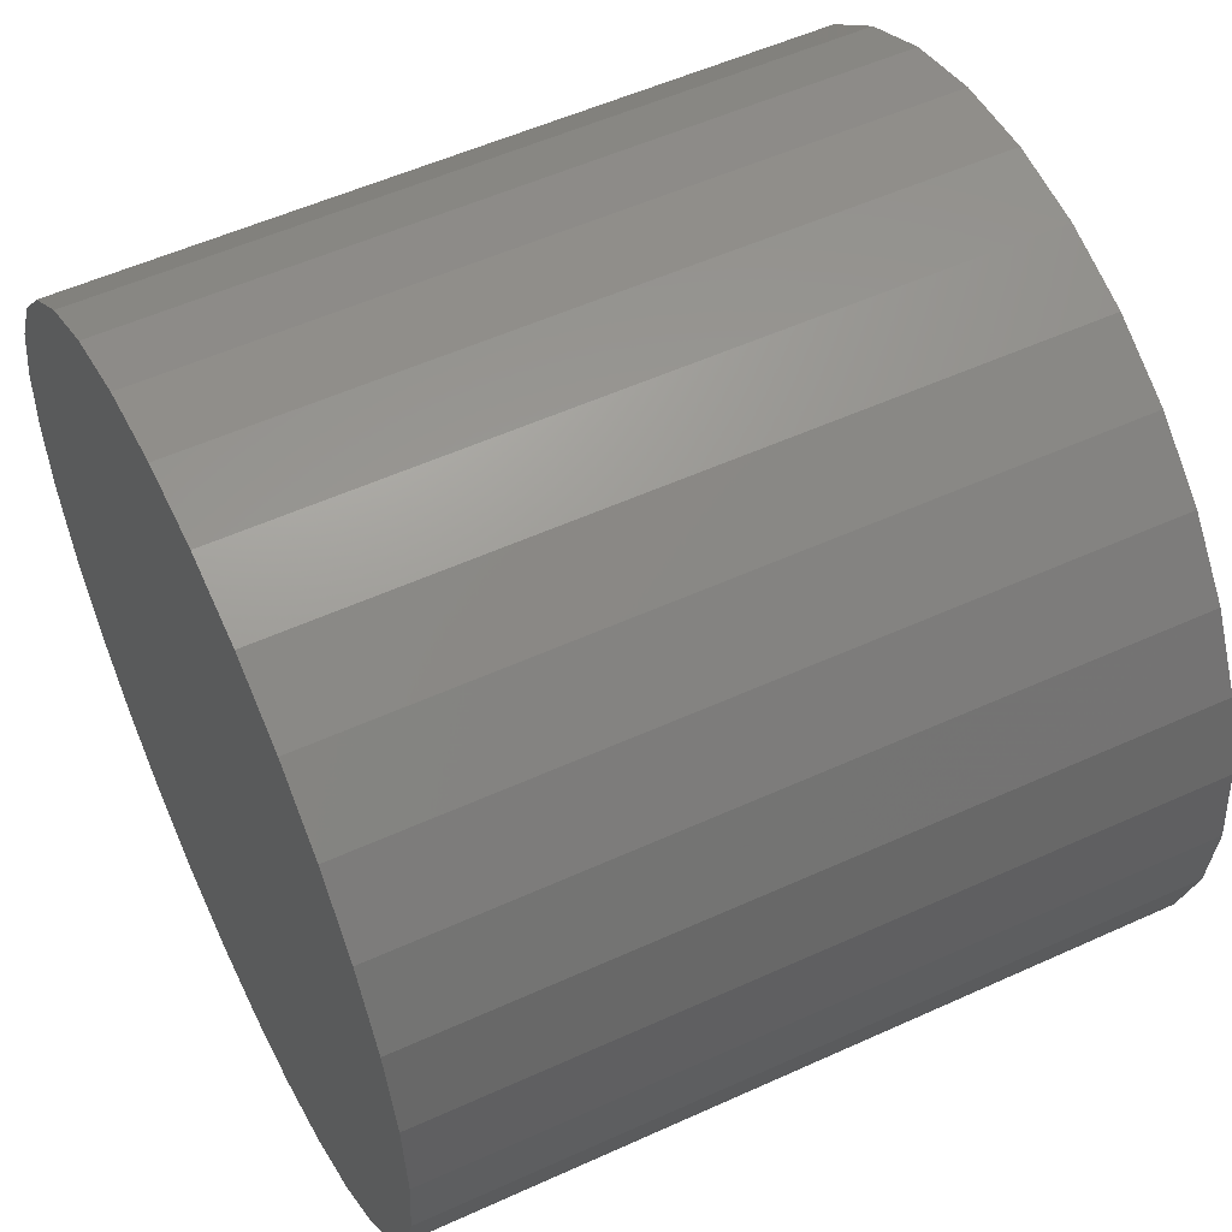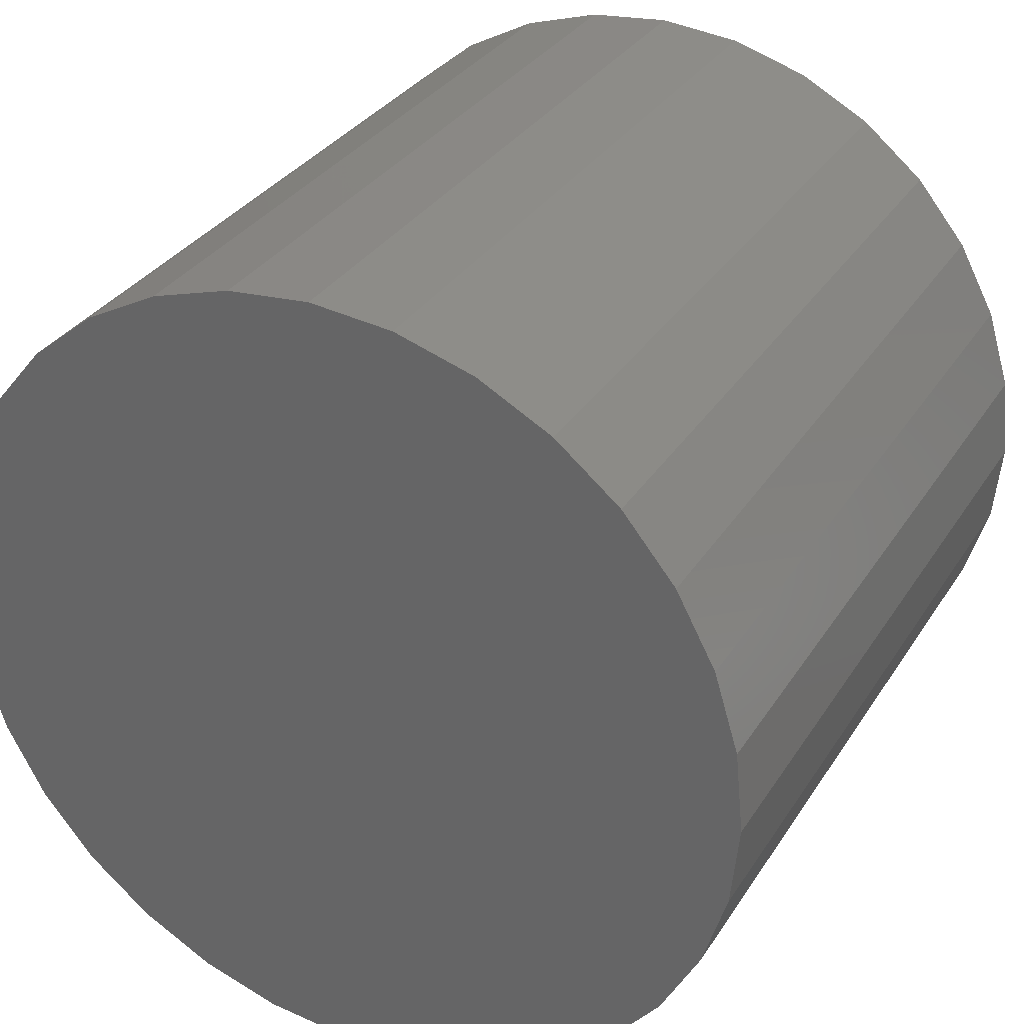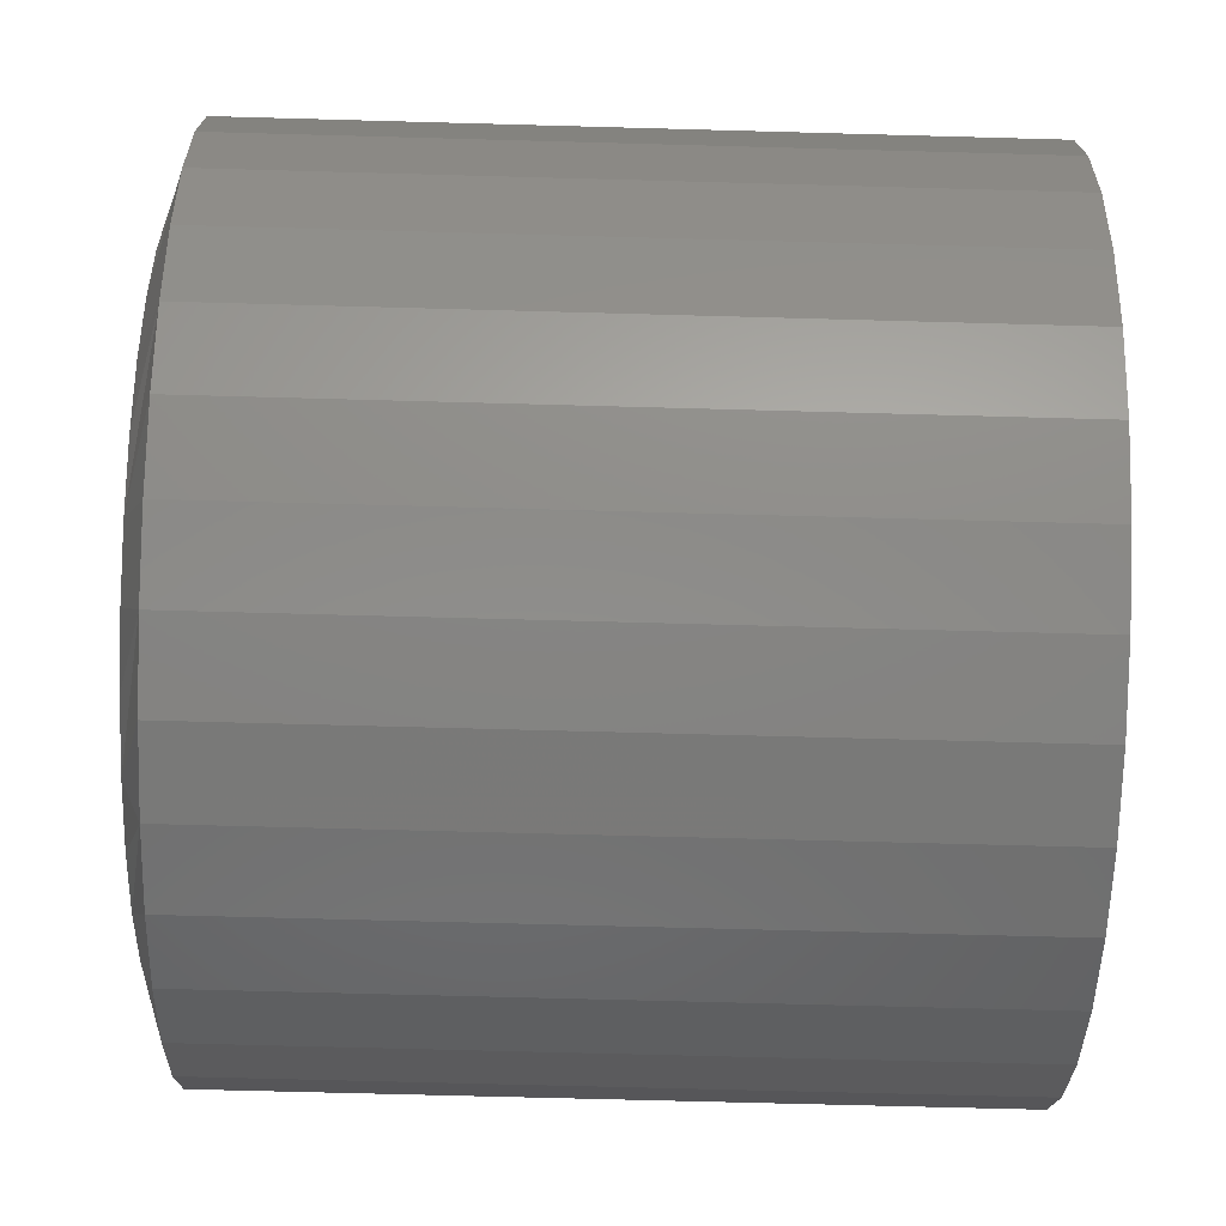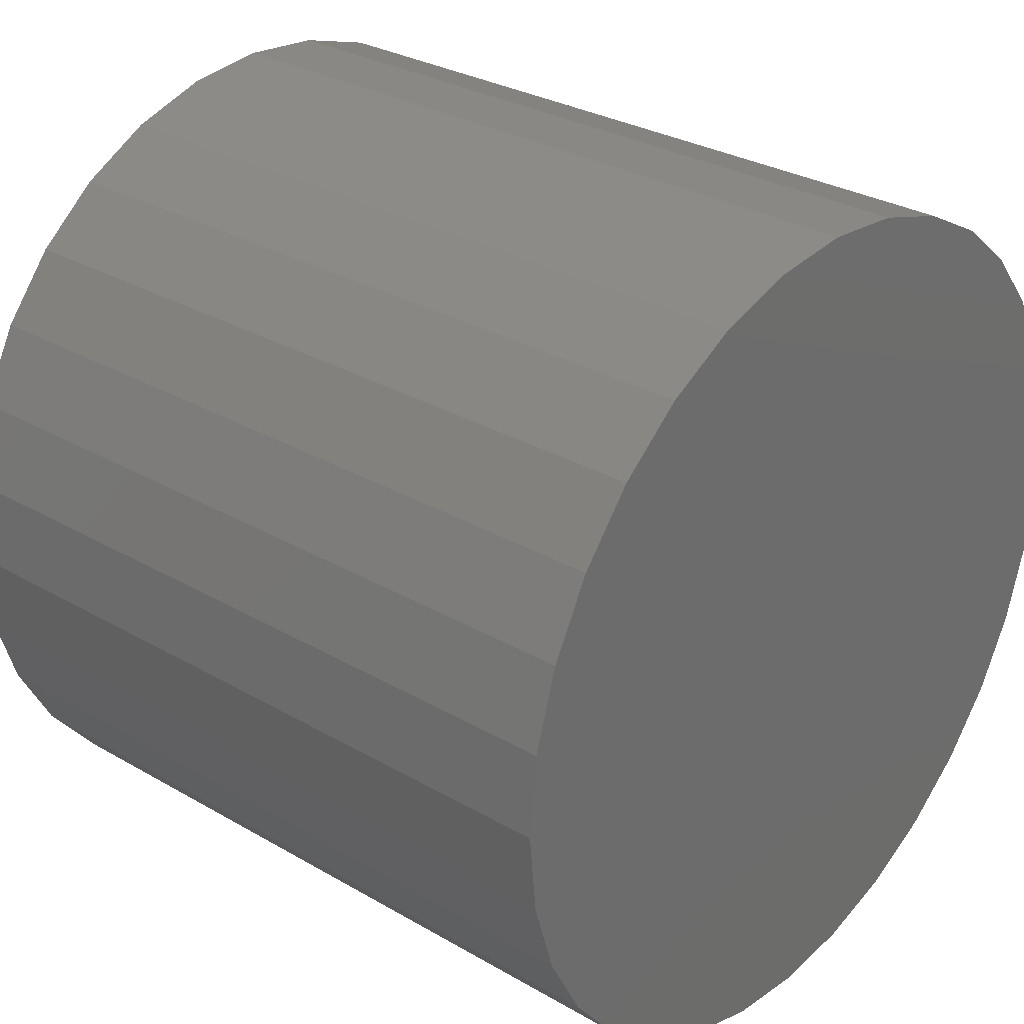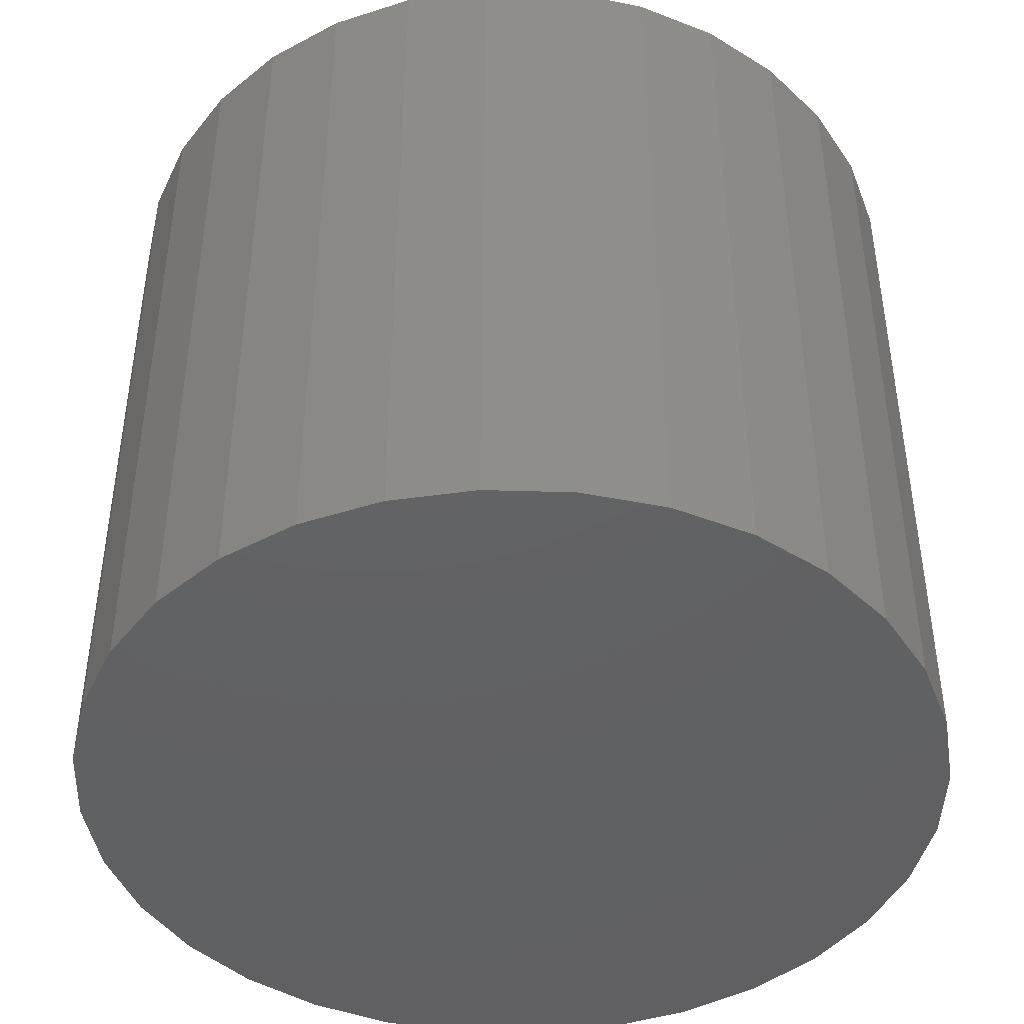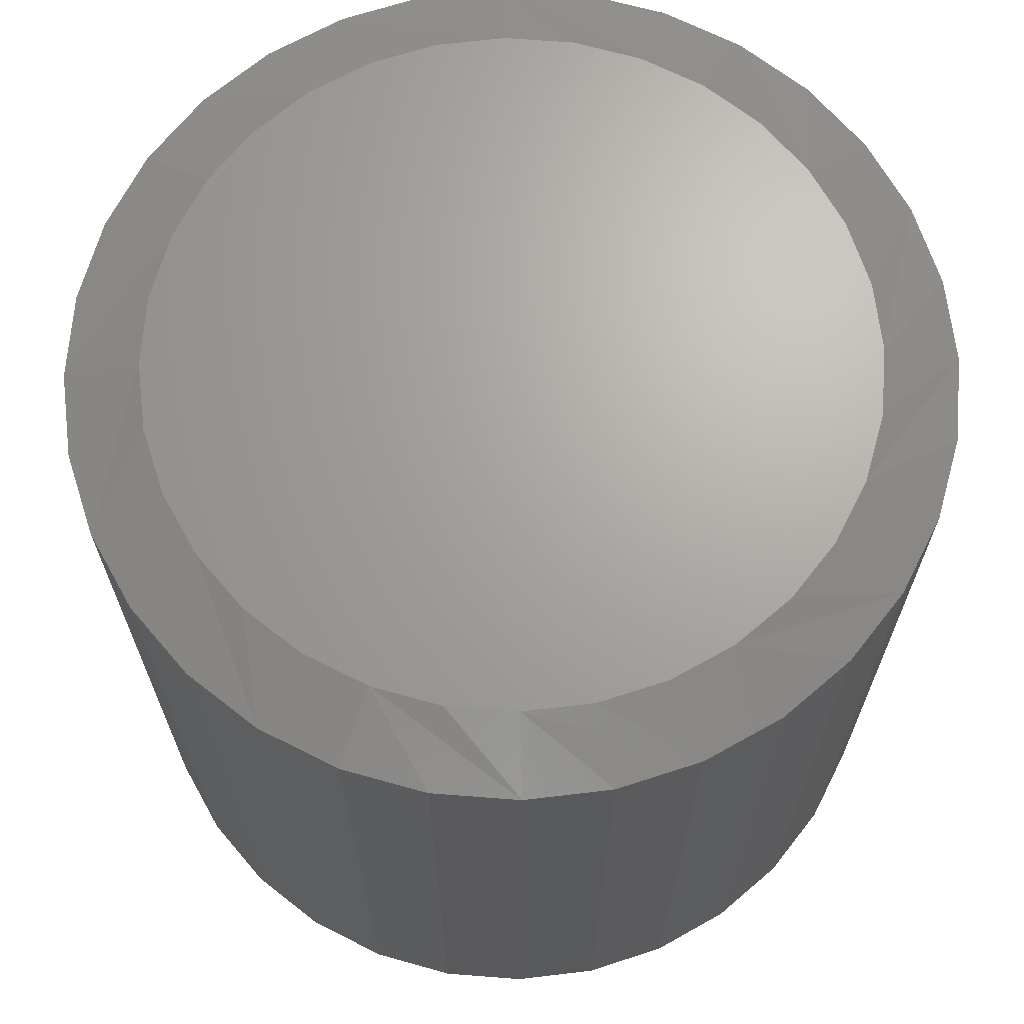
<metadata>
{"format":"stl","ext":"stl","renderer":"f3d","projection":"perspective","resolution":1024,"background":"white","views":[{"elev":54.2,"azim":-115.8,"up":"+Y"},{"elev":31.9,"azim":-152.8,"up":"+Y"},{"elev":-66.6,"azim":88.4,"up":"+Y"},{"elev":29.7,"azim":130.5,"up":"+Y"},{"elev":-44.0,"azim":116.2,"up":"+Z"},{"elev":67.5,"azim":-91.2,"up":"+Z"}]}
</metadata>
<code>
# stl→obj: 96 verts, 188 faces
v -0.03532 0.2173 0.2422
v 0.05112 0.2173 0.2422
v 0.007897 0.2215 0.2422
v -0.07689 0.2047 0.2422
v 0.09268 0.2047 0.2422
v 0.09268 -0.2047 0.2422
v -0.03533 -0.2173 0.2422
v 0.05112 -0.2173 0.2422
v 0.007895 -0.2215 0.2422
v 0.131 0.1842 0.2422
v -0.1152 0.1842 0.2422
v 0.1646 0.1567 0.2422
v -0.1488 0.1567 0.2422
v 0.1921 0.1231 0.2422
v -0.1763 0.1231 0.2422
v 0.2126 0.08478 0.2422
v -0.1968 0.08478 0.2422
v 0.2252 0.04322 0.2422
v -0.2094 0.04322 0.2422
v 0.2294 -9.195e-17 0.2422
v -0.2137 3.625e-06 0.2422
v 0.2252 -0.04322 0.2422
v -0.2094 -0.04322 0.2422
v 0.2126 -0.08478 0.2422
v -0.1968 -0.08478 0.2422
v 0.1921 -0.1231 0.2422
v -0.1763 -0.1231 0.2422
v 0.1646 -0.1567 0.2422
v -0.1488 -0.1567 0.2422
v 0.131 -0.1842 0.2422
v -0.1152 -0.1842 0.2422
v -0.07689 -0.2047 0.2422
v 0.2763 0 -0.2422
v 0.2763 -6.574e-17 0.2266
v 0.2712 -0.05237 -0.2422
v 0.2712 -0.05237 0.2266
v 0.2559 -0.1027 -0.2422
v 0.2559 -0.1027 0.2266
v 0.2311 -0.1491 -0.2422
v 0.2311 -0.1491 0.2266
v 0.1977 -0.1898 -0.2422
v 0.1977 -0.1898 0.2266
v 0.157 -0.2232 -0.2422
v 0.157 -0.2232 0.2266
v 0.1106 -0.248 -0.2422
v 0.1106 -0.248 0.2266
v 0.06026 -0.2633 -0.2422
v 0.06026 -0.2633 0.2266
v 0.007895 -0.2684 -0.2422
v 0.007895 -0.2684 0.2266
v -0.04447 -0.2633 -0.2422
v -0.04447 -0.2633 0.2266
v -0.09483 -0.248 -0.2422
v -0.09483 -0.248 0.2266
v -0.1412 -0.2232 -0.2422
v -0.1412 -0.2232 0.2266
v -0.1819 -0.1898 -0.2422
v -0.1819 -0.1898 0.2266
v -0.2153 -0.1491 -0.2422
v -0.2153 -0.1491 0.2266
v -0.2401 -0.1027 -0.2422
v -0.2401 -0.1027 0.2266
v -0.2554 -0.05237 -0.2422
v -0.2554 -0.05237 0.2266
v -0.2605 3.287e-17 -0.2422
v -0.2605 3.287e-17 0.2266
v -0.2554 0.05237 -0.2422
v -0.2554 0.05237 0.2266
v -0.2401 0.1027 -0.2422
v -0.2401 0.1027 0.2266
v -0.2153 0.1491 -0.2422
v -0.2153 0.1491 0.2266
v -0.1819 0.1898 -0.2422
v -0.1819 0.1898 0.2266
v -0.1412 0.2232 -0.2422
v -0.1412 0.2232 0.2266
v -0.09483 0.248 -0.2422
v -0.09483 0.248 0.2266
v -0.04447 0.2633 -0.2422
v -0.04447 0.2633 0.2266
v 0.007895 0.2684 -0.2422
v 0.007895 0.2684 0.2266
v 0.06026 0.2633 -0.2422
v 0.06026 0.2633 0.2266
v 0.1106 0.248 -0.2422
v 0.1106 0.248 0.2266
v 0.157 0.2232 -0.2422
v 0.157 0.2232 0.2266
v 0.1977 0.1898 -0.2422
v 0.1977 0.1898 0.2266
v 0.2311 0.1491 -0.2422
v 0.2311 0.1491 0.2266
v 0.2559 0.1027 -0.2422
v 0.2559 0.1027 0.2266
v 0.2712 0.05237 -0.2422
v 0.2712 0.05237 0.2266
f 1 2 3
f 2 1 4
f 2 4 5
f 6 7 8
f 8 7 9
f 5 4 10
f 10 4 11
f 10 11 12
f 12 11 13
f 12 13 14
f 14 13 15
f 14 15 16
f 16 15 17
f 16 17 18
f 18 17 19
f 18 19 20
f 20 19 21
f 20 21 22
f 22 21 23
f 22 23 24
f 24 23 25
f 24 25 26
f 26 25 27
f 26 27 28
f 28 27 29
f 28 29 30
f 30 29 31
f 30 31 6
f 6 31 32
f 6 32 7
f 33 34 35
f 35 34 36
f 35 36 37
f 37 36 38
f 37 38 39
f 39 38 40
f 39 40 41
f 41 40 42
f 41 42 43
f 43 42 44
f 43 44 45
f 45 44 46
f 45 46 47
f 47 46 48
f 47 48 49
f 49 48 50
f 49 50 51
f 51 50 52
f 51 52 53
f 53 52 54
f 53 54 55
f 55 54 56
f 55 56 57
f 57 56 58
f 57 58 59
f 59 58 60
f 59 60 61
f 61 60 62
f 61 62 63
f 63 62 64
f 63 64 65
f 65 64 66
f 65 66 67
f 67 66 68
f 67 68 69
f 69 68 70
f 69 70 71
f 71 70 72
f 71 72 73
f 73 72 74
f 73 74 75
f 75 74 76
f 75 76 77
f 77 76 78
f 77 78 79
f 79 78 80
f 79 80 81
f 81 80 82
f 81 82 83
f 83 82 84
f 83 84 85
f 85 84 86
f 85 86 87
f 87 86 88
f 87 88 89
f 89 88 90
f 89 90 91
f 91 90 92
f 91 92 93
f 93 92 94
f 93 94 95
f 95 94 96
f 95 96 33
f 33 96 34
f 90 88 14
f 18 94 16
f 84 82 5
f 12 88 10
f 12 14 88
f 74 72 11
f 1 78 4
f 1 3 78
f 13 72 15
f 13 11 72
f 2 5 82
f 3 2 82
f 3 82 80
f 80 78 3
f 20 34 96
f 20 96 94
f 20 94 18
f 66 21 19
f 66 19 17
f 66 17 68
f 90 14 92
f 92 14 16
f 92 16 94
f 84 5 86
f 86 5 10
f 86 10 88
f 74 11 76
f 76 11 4
f 76 4 78
f 68 17 70
f 70 17 15
f 70 15 72
f 58 56 27
f 23 62 25
f 52 50 32
f 29 56 31
f 29 27 56
f 42 40 30
f 8 46 6
f 8 9 46
f 28 40 26
f 28 30 40
f 7 32 50
f 9 7 50
f 9 50 48
f 48 46 9
f 21 66 64
f 21 64 62
f 21 62 23
f 34 20 22
f 34 22 24
f 34 24 36
f 58 27 60
f 60 27 25
f 60 25 62
f 52 32 54
f 54 32 31
f 54 31 56
f 42 30 44
f 44 30 6
f 44 6 46
f 36 24 38
f 38 24 26
f 38 26 40
f 81 83 79
f 49 51 47
f 47 51 53
f 47 53 45
f 45 53 55
f 45 55 43
f 43 55 57
f 43 57 41
f 41 57 59
f 41 59 39
f 39 59 61
f 39 61 37
f 37 61 63
f 37 63 35
f 35 63 65
f 35 65 33
f 33 65 67
f 33 67 95
f 95 67 69
f 95 69 93
f 93 69 71
f 93 71 91
f 91 71 73
f 91 73 89
f 89 73 75
f 89 75 87
f 87 75 77
f 87 77 85
f 85 77 79
f 85 79 83

</code>
